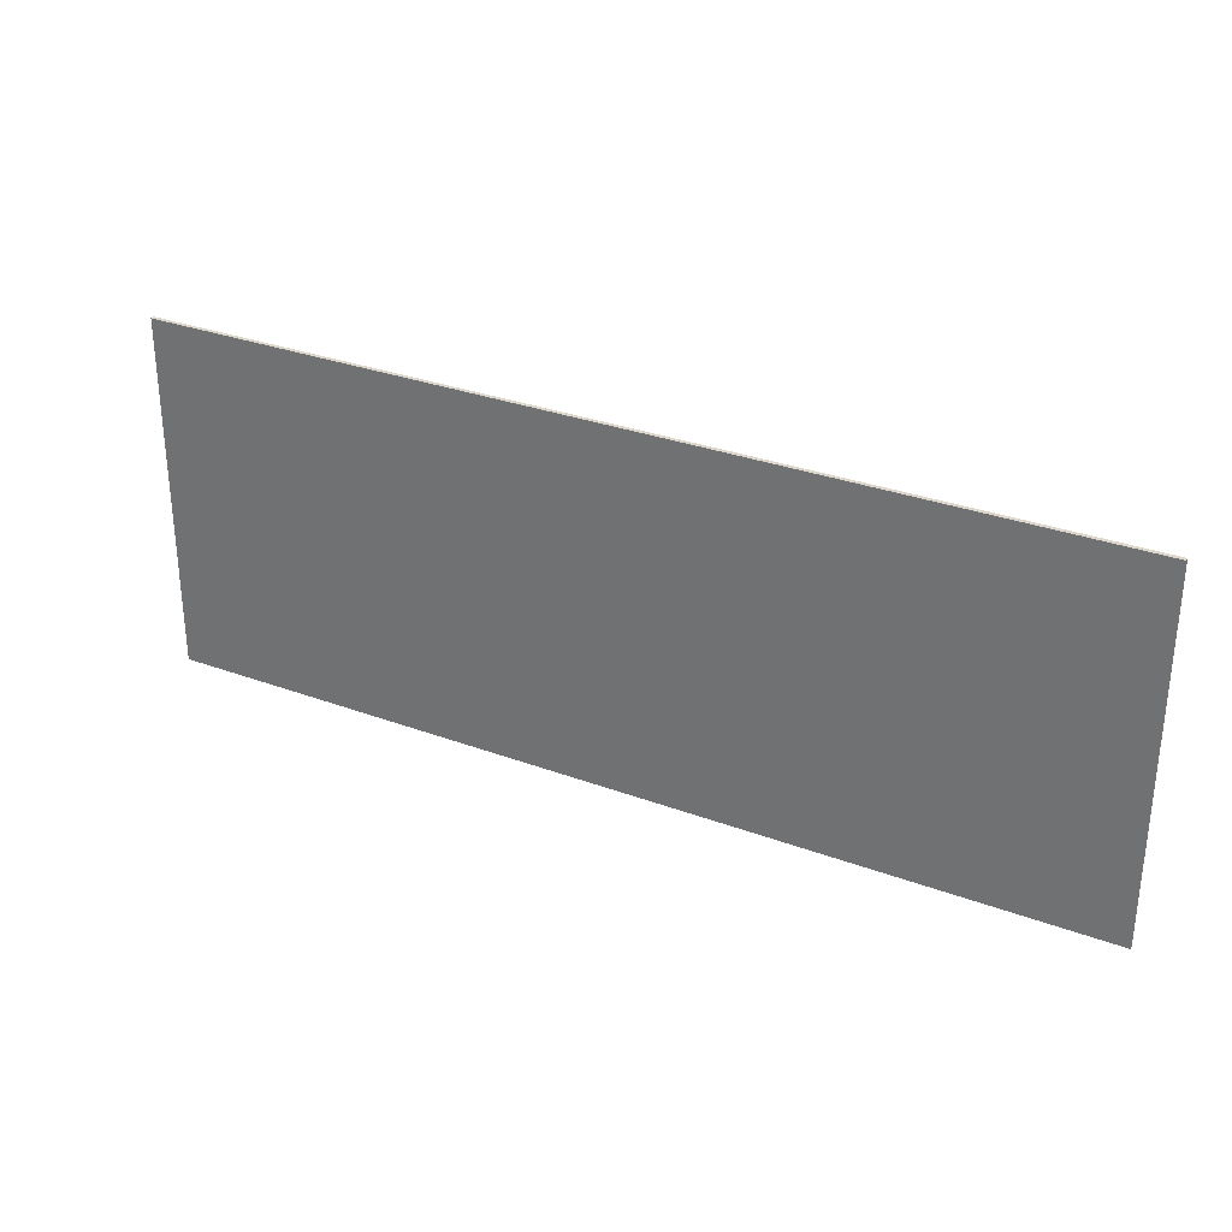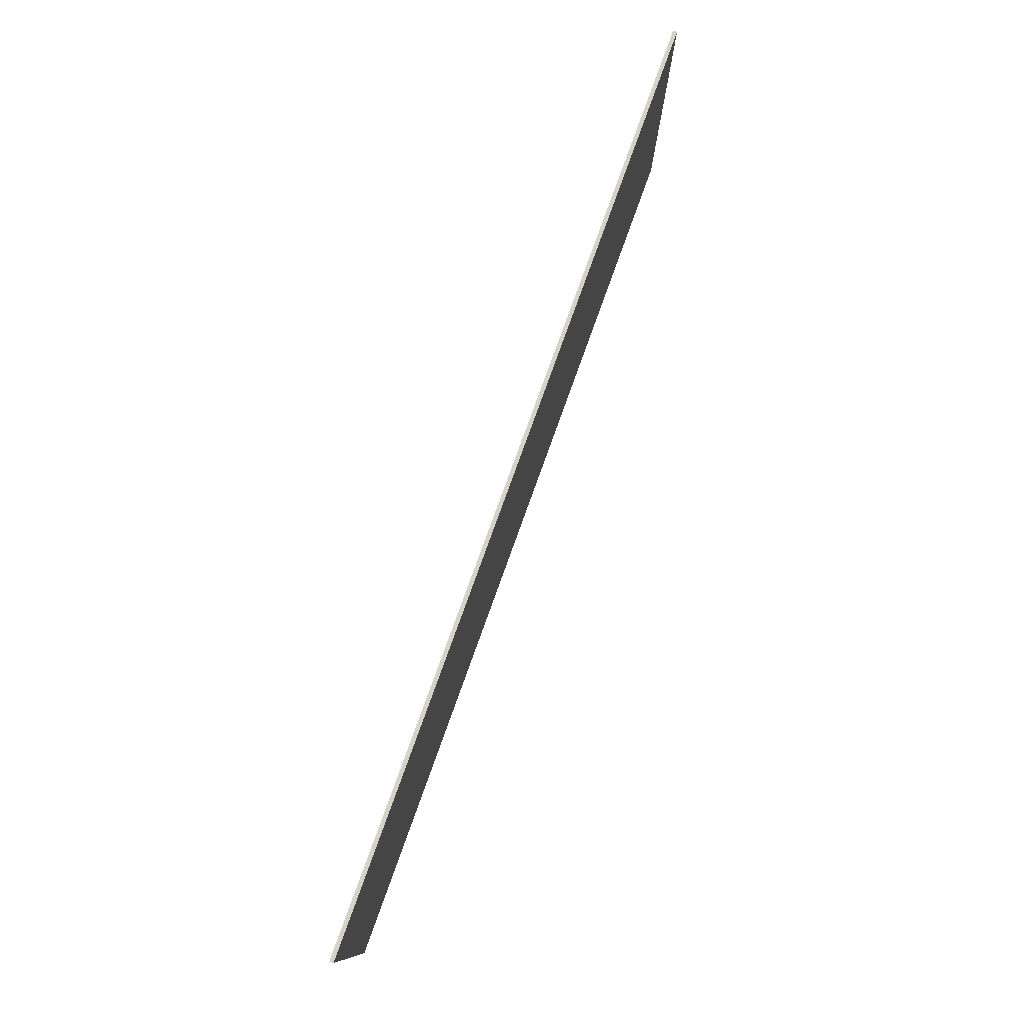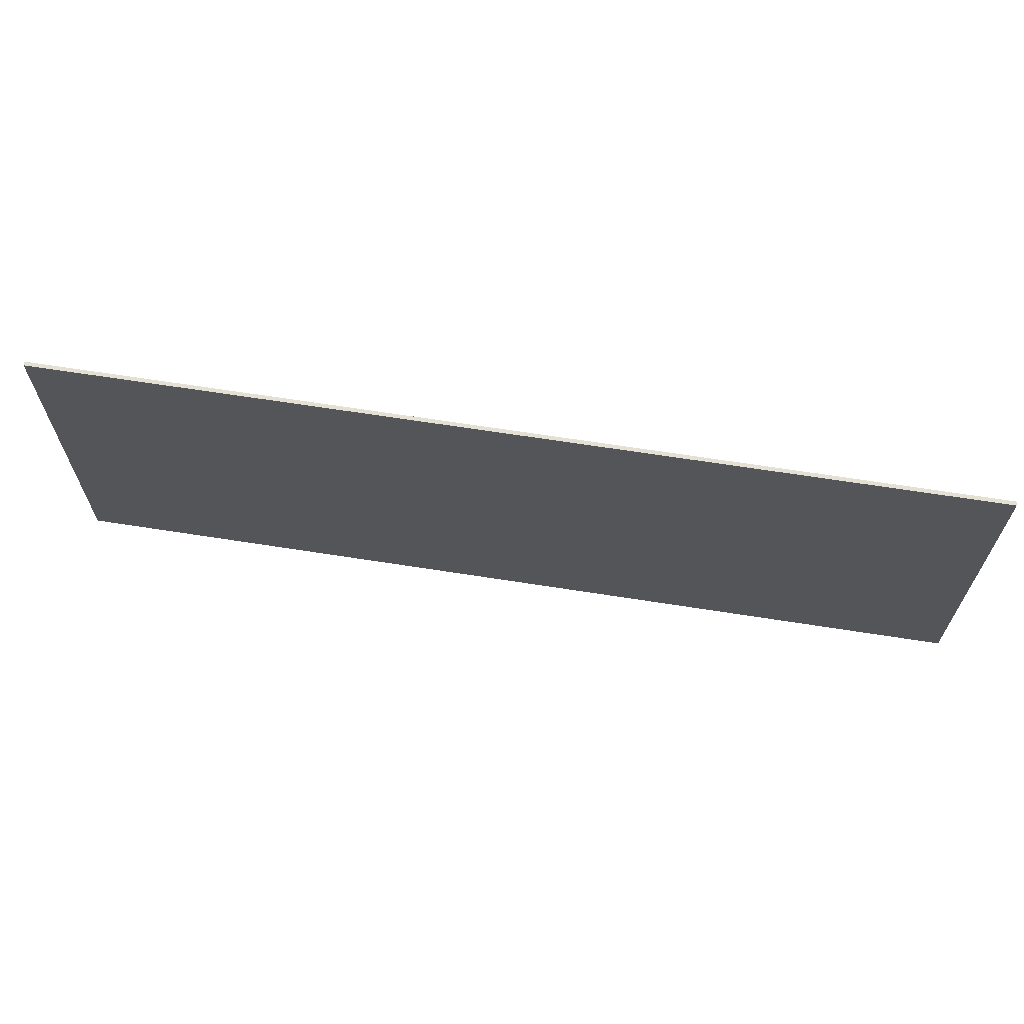
<metadata>
{"format":"obj","ext":"obj","renderer":"f3d","projection":"perspective","resolution":1024,"background":"white","views":[{"elev":30.4,"azim":-151.7,"up":"+Z"},{"elev":78.3,"azim":-70.2,"up":"+Z"},{"elev":65.3,"azim":-171.0,"up":"+Z"}]}
</metadata>
<code>
v 1.45 0 0.55
v 1.45 0 -0.55
v -1.45 0 -0.55
v -1.45 0 0.55
v -1.45 -0.0125 0.55
v 1.45 -0.0125 0.55
v 1.45 0 0.55
v -1.45 0 0.55
v -1.45 -0.0125 -0.55
v -1.45 -0.0125 0.55
v -1.45 0 0.55
v -1.45 0 -0.55
v 1.45 -0.0125 -0.55
v -1.45 -0.0125 -0.55
v -1.45 0 -0.55
v 1.45 0 -0.55
v 1.45 -0.0125 0.55
v 1.45 -0.0125 -0.55
v 1.45 0 -0.55
v 1.45 0 0.55
v -0.8185 -0.0125 -0.375
v -0.667 -0.0125 -0.375
v -0.667 -0.0125 -0.208
v -0.8185 -0.0125 -0.208
v -0.667 -0.0125 -0.0855
v -0.667 -0.0125 -0.208
v -0.577 -0.0125 -0.208
v -0.577 -0.0125 -0.0855
v -1.024 -0.0125 -0.0885
v -0.8155 -0.0125 0.241
v -0.858 -0.0125 0.375
v -1.143 -0.0125 -0.0735
v -0.667 -0.0125 0.375
v -0.858 -0.0125 0.375
v -0.8155 -0.0125 0.241
v -0.667 -0.0125 -0.0855
v -1.143 -0.0125 -0.0735
v -1.143 -0.0125 -0.208
v -1.024 -0.0125 -0.0885
v -0.8155 -0.0125 -0.0885
v -1.024 -0.0125 -0.0885
v -1.143 -0.0125 -0.208
v -0.8185 -0.0125 -0.208
v -0.8155 -0.0125 0.241
v -0.8155 -0.0125 -0.0885
v -0.667 -0.0125 -0.0855
v -0.8185 -0.0125 -0.208
v -0.667 -0.0125 -0.208
v -0.667 -0.0125 -0.0855
v -0.8155 -0.0125 -0.0885
v -0.0335 -0.0125 -0.3225
v -0.145 -0.0125 -0.2395
v -0.133 -0.0125 -0.369
v -0.079 -0.0125 -0.352
v -0.134 -0.0125 0.369
v -0.145 -0.0125 0.238
v -0.035 -0.0125 0.322
v -0.08 -0.0125 0.351
v 0.0025 -0.0125 0.2805
v -0.035 -0.0125 0.322
v -0.145 -0.0125 0.238
v -0.11 -0.0125 0.192
v -0.442 -0.0125 0.1645
v -0.4575 -0.0125 0
v -0.3065 -0.0125 0
v -0.3005 -0.0125 0.114
v -0.4575 -0.0125 0
v -0.4475 -0.0125 -0.1135
v -0.3005 -0.0125 -0.1155
v -0.3065 -0.0125 0
v -0.2465 -0.0125 0.238
v -0.3565 -0.0125 0.3225
v -0.3935 -0.0125 0.2815
v -0.281 -0.0125 0.192
v -0.281 -0.0125 0.192
v -0.3935 -0.0125 0.2815
v -0.422 -0.0125 0.229
v -0.3005 -0.0125 0.114
v -0.145 -0.0125 -0.2395
v -0.0335 -0.0125 -0.3225
v 0.0035 -0.0125 -0.282
v -0.11 -0.0125 -0.1935
v -0.422 -0.0125 0.229
v -0.442 -0.0125 0.1645
v -0.3005 -0.0125 0.114
v 0.052 -0.0125 0.163
v 0.031 -0.0125 0.2275
v 0.0025 -0.0125 0.2805
v -0.11 -0.0125 0.192
v -0.2465 -0.0125 -0.2395
v -0.281 -0.0125 -0.1945
v -0.3935 -0.0125 -0.282
v -0.3565 -0.0125 -0.3225
v -0.4475 -0.0125 -0.1135
v -0.442 -0.0125 -0.165
v -0.281 -0.0125 -0.1945
v -0.3005 -0.0125 -0.1155
v -0.442 -0.0125 -0.165
v -0.422 -0.0125 -0.2295
v -0.3935 -0.0125 -0.282
v -0.281 -0.0125 -0.1945
v 0.0675 -0.0125 -0.0015
v -0.0895 -0.0125 -0.115
v -0.11 -0.0125 -0.1935
v 0.052 -0.0125 -0.166
v 0.0035 -0.0125 -0.282
v 0.032 -0.0125 -0.2295
v 0.052 -0.0125 -0.166
v -0.11 -0.0125 -0.1935
v -0.3565 -0.0125 0.3225
v -0.2465 -0.0125 0.238
v -0.2575 -0.0125 0.369
v -0.311 -0.0125 0.352
v -0.11 -0.0125 0.192
v -0.0895 -0.0125 0.114
v 0.0575 -0.0125 0.111
v 0.052 -0.0125 0.163
v -0.134 -0.0125 0.369
v -0.195 -0.0125 0.375
v -0.2575 -0.0125 0.369
v -0.195 -0.0125 0.253
v -0.0835 -0.0125 0
v -0.0895 -0.0125 -0.115
v 0.0675 -0.0125 -0.0015
v -0.0895 -0.0125 0.114
v -0.0835 -0.0125 0
v 0.0675 -0.0125 -0.0015
v 0.0575 -0.0125 0.111
v -0.2575 -0.0125 0.369
v -0.2465 -0.0125 0.238
v -0.195 -0.0125 0.253
v -0.3565 -0.0125 -0.3225
v -0.311 -0.0125 -0.352
v -0.195 -0.0125 -0.375
v -0.2465 -0.0125 -0.2395
v -0.134 -0.0125 0.369
v -0.195 -0.0125 0.253
v -0.145 -0.0125 0.238
v -0.2465 -0.0125 -0.2395
v -0.195 -0.0125 -0.375
v -0.133 -0.0125 -0.369
v -0.195 -0.0125 -0.2545
v -0.145 -0.0125 -0.2395
v -0.195 -0.0125 -0.2545
v -0.133 -0.0125 -0.369
v 0.7705 -0.0125 -0.36
v 0.874 -0.0125 -0.375
v 0.874 -0.0125 -0.2545
v 0.8305 -0.0125 -0.2475
v 0.777 -0.0125 0.097
v 0.8189 -0.0125 0.003
v 0.876 -0.0125 0.0165
v 0.834 -0.0125 0.1275
v 0.967 -0.0125 -0.0195
v 0.9915 -0.0125 -0.0615
v 1.137 -0.0125 -0.0105
v 1.085 -0.0125 0.069
v 1.137 -0.0125 -0.0105
v 0.9915 -0.0125 -0.0615
v 1 -0.0125 -0.117
v 1.153 -0.0125 -0.1105
v 0.9915 -0.0125 -0.1765
v 1.135 -0.0125 -0.219
v 1.153 -0.0125 -0.1105
v 1 -0.0125 -0.117
v 0.834 -0.0125 0.1275
v 0.876 -0.0125 0.0165
v 0.928 -0.0125 0.0075
v 0.9045 -0.0125 0.1375
v 0.69 -0.0125 0.375
v 0.796 -0.0125 0.2475
v 1.122 -0.0125 0.2475
v 1.122 -0.0125 0.375
v 1.038 -0.0125 -0.3345
v 0.9675 -0.0125 -0.219
v 0.9285 -0.0125 -0.246
v 0.9895 -0.0125 -0.357
v 0.874 -0.0125 -0.2545
v 0.874 -0.0125 -0.375
v 0.9895 -0.0125 -0.357
v 0.9285 -0.0125 -0.246
v 0.7965 -0.0125 -0.228
v 0.7735 -0.0125 -0.196
v 0.6375 -0.0125 -0.2455
v 0.69 -0.0125 -0.316
v 0.6165 -0.0125 -0.1525
v 0.6375 -0.0125 -0.2455
v 0.7735 -0.0125 -0.196
v 0.7635 -0.0125 -0.1525
v 0.796 -0.0125 0.2475
v 0.69 -0.0125 0.375
v 0.6415 -0.0125 -0.027
v 0.777 -0.0125 0.097
v 1.085 -0.0125 0.069
v 1.006 -0.0125 0.12
v 0.928 -0.0125 0.0075
v 0.967 -0.0125 -0.0195
v 0.9045 -0.0125 0.1375
v 0.928 -0.0125 0.0075
v 1.006 -0.0125 0.12
v 0.6415 -0.0125 -0.027
v 0.777 -0.0125 -0.0355
v 0.8189 -0.0125 0.003
v 0.777 -0.0125 0.097
v 1.111 -0.0125 -0.264
v 0.9675 -0.0125 -0.219
v 1.038 -0.0125 -0.3345
v 1.079 -0.0125 -0.303
v 0.69 -0.0125 -0.316
v 0.7705 -0.0125 -0.36
v 0.8305 -0.0125 -0.2475
v 0.7965 -0.0125 -0.228
v 1.135 -0.0125 -0.219
v 0.9915 -0.0125 -0.1765
v 0.9675 -0.0125 -0.219
v 1.111 -0.0125 -0.264
v 0.173 -0.0125 0.243
v 0.162 -0.0125 0.243
v 0.162 -0.0125 0.1375
v 0.341 -0.0125 0.1375
v 0.257 -0.0125 0.2505
v 0.173 -0.0125 0.243
v 0.341 -0.0125 0.1375
v 0.35 -0.0125 0.3135
v 0.488 -0.0125 -0.375
v 0.488 -0.0125 0.375
v 0.3675 -0.0125 0.375
v 0.341 -0.0125 0.1375
v 0.488 -0.0125 -0.375
v 0.35 -0.0125 0.3135
v 0.315 -0.0125 0.273
v 0.315 -0.0125 0.273
v 0.257 -0.0125 0.2505
v 0.341 -0.0125 0.1375
v 0.341 -0.0125 0.1375
v 0.341 -0.0125 -0.375
v 0.488 -0.0125 -0.375
v -0.667 -0.0125 0.375
v 0 -0.0125 0.55
v -1.45 -0.0125 0.55
v -0.858 -0.0125 0.375
v -1.143 -0.0125 -0.0735
v -0.858 -0.0125 0.375
v -1.45 -0.0125 0.55
v -1.45 -0.0125 -0.55
v -1.143 -0.0125 -0.0735
v -1.45 -0.0125 -0.55
v -1.143 -0.0125 -0.208
v -0.8185 -0.0125 -0.208
v -1.143 -0.0125 -0.208
v -1.45 -0.0125 -0.55
v -0.8185 -0.0125 -0.375
v -0.667 -0.0125 -0.375
v -0.8185 -0.0125 -0.375
v -1.45 -0.0125 -0.55
v 0 -0.0125 -0.55
v -0.667 -0.0125 -0.375
v 0 -0.0125 -0.55
v -0.195 -0.0125 -0.375
v -0.311 -0.0125 -0.352
v -0.133 -0.0125 -0.369
v -0.195 -0.0125 -0.375
v 0 -0.0125 -0.55
v -0.079 -0.0125 -0.352
v -0.133 -0.0125 -0.369
v 0 -0.0125 -0.55
v -0.0335 -0.0125 -0.3225
v -0.079 -0.0125 -0.352
v 0 -0.0125 -0.55
v 0.0035 -0.0125 -0.282
v -0.0335 -0.0125 -0.3225
v 0 -0.0125 -0.55
v 0.032 -0.0125 -0.2295
v 0.0035 -0.0125 -0.282
v 0 -0.0125 -0.55
v 0.052 -0.0125 -0.166
v 0.032 -0.0125 -0.2295
v 0 -0.0125 -0.55
v 0.341 -0.0125 -0.375
v 0.874 -0.0125 -0.375
v 0.7705 -0.0125 -0.36
v 0 -0.0125 -0.55
v 1.45 -0.0125 -0.55
v 0.9895 -0.0125 -0.357
v 0.874 -0.0125 -0.375
v 1.45 -0.0125 -0.55
v 1.038 -0.0125 -0.3345
v 0.9895 -0.0125 -0.357
v 1.45 -0.0125 -0.55
v 1.079 -0.0125 -0.303
v 1.038 -0.0125 -0.3345
v 1.45 -0.0125 -0.55
v 1.111 -0.0125 -0.264
v 1.079 -0.0125 -0.303
v 1.45 -0.0125 -0.55
v 1.135 -0.0125 -0.219
v 1.111 -0.0125 -0.264
v 1.45 -0.0125 -0.55
v 1.153 -0.0125 -0.1105
v 1.135 -0.0125 -0.219
v 1.45 -0.0125 -0.55
v 1.137 -0.0125 -0.0105
v 1.153 -0.0125 -0.1105
v 1.45 -0.0125 -0.55
v 1.122 -0.0125 0.2475
v 1.122 -0.0125 0.2475
v 1.085 -0.0125 0.069
v 1.137 -0.0125 -0.0105
v 1.122 -0.0125 0.2475
v 1.006 -0.0125 0.12
v 1.085 -0.0125 0.069
v 0.9045 -0.0125 0.1375
v 1.006 -0.0125 0.12
v 1.122 -0.0125 0.2475
v 0.796 -0.0125 0.2475
v 0.796 -0.0125 0.2475
v 0.834 -0.0125 0.1275
v 0.9045 -0.0125 0.1375
v 0.796 -0.0125 0.2475
v 0.777 -0.0125 0.097
v 0.834 -0.0125 0.1275
v 1.122 -0.0125 0.2475
v 1.45 -0.0125 -0.55
v 1.45 -0.0125 0.55
v 1.122 -0.0125 0.375
v 0.69 -0.0125 0.375
v 1.122 -0.0125 0.375
v 1.45 -0.0125 0.55
v 0 -0.0125 0.55
v 0.777 -0.0125 -0.0355
v 0.6415 -0.0125 -0.027
v 0.6165 -0.0125 -0.1525
v 0.7635 -0.0125 -0.1525
v 0.8189 -0.0125 0.003
v 0.777 -0.0125 -0.0355
v 0.7635 -0.0125 -0.1525
v 0.7735 -0.0125 -0.196
v 0.876 -0.0125 0.0165
v 0.8189 -0.0125 0.003
v 0.7735 -0.0125 -0.196
v 0.7965 -0.0125 -0.228
v 0.928 -0.0125 0.0075
v 0.876 -0.0125 0.0165
v 0.7965 -0.0125 -0.228
v 0.8305 -0.0125 -0.2475
v 0.967 -0.0125 -0.0195
v 0.928 -0.0125 0.0075
v 0.8305 -0.0125 -0.2475
v 0.874 -0.0125 -0.2545
v 0.9915 -0.0125 -0.0615
v 0.967 -0.0125 -0.0195
v 0.874 -0.0125 -0.2545
v 0.9285 -0.0125 -0.246
v 1 -0.0125 -0.117
v 0.9915 -0.0125 -0.0615
v 0.9285 -0.0125 -0.246
v 0.9675 -0.0125 -0.219
v 1 -0.0125 -0.117
v 0.9675 -0.0125 -0.219
v 0.9915 -0.0125 -0.1765
v 0 -0.0125 0.55
v 0.031 -0.0125 0.2275
v 0.052 -0.0125 0.163
v 0.162 -0.0125 0.243
v 0 -0.0125 0.55
v 0.0025 -0.0125 0.2805
v 0.031 -0.0125 0.2275
v 0 -0.0125 0.55
v -0.035 -0.0125 0.322
v 0.0025 -0.0125 0.2805
v 0 -0.0125 0.55
v -0.08 -0.0125 0.351
v -0.035 -0.0125 0.322
v 0 -0.0125 0.55
v -0.134 -0.0125 0.369
v -0.08 -0.0125 0.351
v 0 -0.0125 0.55
v -0.195 -0.0125 0.375
v -0.134 -0.0125 0.369
v -0.2575 -0.0125 0.369
v -0.195 -0.0125 0.375
v 0 -0.0125 0.55
v -0.667 -0.0125 0.375
v -0.667 -0.0125 0.375
v -0.311 -0.0125 0.352
v -0.2575 -0.0125 0.369
v -0.667 -0.0125 0.375
v -0.3565 -0.0125 0.3225
v -0.311 -0.0125 0.352
v -0.667 -0.0125 0.375
v -0.3935 -0.0125 0.2815
v -0.3565 -0.0125 0.3225
v -0.667 -0.0125 0.375
v -0.422 -0.0125 0.229
v -0.3935 -0.0125 0.2815
v -0.667 -0.0125 0.375
v -0.442 -0.0125 0.1645
v -0.422 -0.0125 0.229
v -0.4575 -0.0125 0
v -0.442 -0.0125 0.1645
v -0.667 -0.0125 0.375
v -0.667 -0.0125 -0.0855
v -0.4575 -0.0125 0
v -0.667 -0.0125 -0.0855
v -0.577 -0.0125 -0.0855
v -0.4575 -0.0125 0
v -0.577 -0.0125 -0.0855
v -0.4475 -0.0125 -0.1135
v -0.442 -0.0125 -0.165
v -0.4475 -0.0125 -0.1135
v -0.577 -0.0125 -0.0855
v -0.577 -0.0125 -0.208
v -0.422 -0.0125 -0.2295
v -0.442 -0.0125 -0.165
v -0.577 -0.0125 -0.208
v -0.667 -0.0125 -0.375
v -0.577 -0.0125 -0.208
v -0.667 -0.0125 -0.208
v -0.667 -0.0125 -0.375
v -0.422 -0.0125 -0.2295
v -0.667 -0.0125 -0.375
v -0.3935 -0.0125 -0.282
v -0.3935 -0.0125 -0.282
v -0.667 -0.0125 -0.375
v -0.3565 -0.0125 -0.3225
v -0.3565 -0.0125 -0.3225
v -0.667 -0.0125 -0.375
v -0.311 -0.0125 -0.352
v -0.145 -0.0125 0.238
v -0.195 -0.0125 0.253
v -0.2465 -0.0125 0.238
v -0.281 -0.0125 0.192
v -0.11 -0.0125 0.192
v -0.145 -0.0125 0.238
v -0.281 -0.0125 0.192
v -0.3005 -0.0125 0.114
v -0.0895 -0.0125 0.114
v -0.11 -0.0125 0.192
v -0.3005 -0.0125 0.114
v -0.3065 -0.0125 0
v -0.0835 -0.0125 0
v -0.0895 -0.0125 0.114
v -0.3065 -0.0125 0
v -0.3005 -0.0125 -0.1155
v -0.0895 -0.0125 -0.115
v -0.0835 -0.0125 0
v -0.3005 -0.0125 -0.1155
v -0.281 -0.0125 -0.1945
v -0.11 -0.0125 -0.1935
v -0.0895 -0.0125 -0.115
v -0.281 -0.0125 -0.1945
v -0.2465 -0.0125 -0.2395
v -0.145 -0.0125 -0.2395
v -0.11 -0.0125 -0.1935
v -0.2465 -0.0125 -0.2395
v -0.195 -0.0125 -0.2545
v -0.8155 -0.0125 0.241
v -1.024 -0.0125 -0.0885
v -0.8155 -0.0125 -0.0885
v 0 -0.0125 0.55
v 0.162 -0.0125 0.243
v 0.173 -0.0125 0.243
v 0.257 -0.0125 0.2505
v 0 -0.0125 0.55
v 0.257 -0.0125 0.2505
v 0.315 -0.0125 0.273
v 0.35 -0.0125 0.3135
v 0 -0.0125 0.55
v 0.35 -0.0125 0.3135
v 0.3675 -0.0125 0.375
v 0 -0.0125 0.55
v 0.3675 -0.0125 0.375
v 0.488 -0.0125 0.375
v 0 -0.0125 0.55
v 0.488 -0.0125 0.375
v 0.69 -0.0125 0.375
v 0.6415 -0.0125 -0.027
v 0.69 -0.0125 0.375
v 0.488 -0.0125 0.375
v 0.488 -0.0125 -0.375
v 0.6415 -0.0125 -0.027
v 0.488 -0.0125 -0.375
v 0.6165 -0.0125 -0.1525
v 0.6165 -0.0125 -0.1525
v 0.488 -0.0125 -0.375
v 0.6375 -0.0125 -0.2455
v 0.6375 -0.0125 -0.2455
v 0.488 -0.0125 -0.375
v 0.69 -0.0125 -0.316
v 0.7705 -0.0125 -0.36
v 0.69 -0.0125 -0.316
v 0.488 -0.0125 -0.375
v 0 -0.0125 -0.55
v 0.488 -0.0125 -0.375
v 0.341 -0.0125 -0.375
v 0 -0.0125 -0.55
v 0.052 -0.0125 -0.166
v 0.341 -0.0125 -0.375
v 0.341 -0.0125 0.1375
v 0.0675 -0.0125 -0.0015
v 0.0675 -0.0125 -0.0015
v 0.341 -0.0125 0.1375
v 0.162 -0.0125 0.1375
v 0.0575 -0.0125 0.111
v 0.0575 -0.0125 0.111
v 0.162 -0.0125 0.1375
v 0.162 -0.0125 0.243
v 0.052 -0.0125 0.163
g mesh576742
f 1 2 3
f 3 4 1
f 5 6 7
f 7 8 5
f 9 10 11
f 11 12 9
f 13 14 15
f 15 16 13
f 17 18 19
f 19 20 17
f 21 22 23
f 23 24 21
f 25 26 27
f 27 28 25
f 29 30 31
f 31 32 29
f 33 34 35
f 35 36 33
f 37 38 39
f 40 41 42
f 42 43 40
f 44 45 46
f 47 48 49
f 49 50 47
f 51 52 53
f 53 54 51
f 55 56 57
f 57 58 55
f 59 60 61
f 61 62 59
f 63 64 65
f 65 66 63
f 67 68 69
f 69 70 67
f 71 72 73
f 73 74 71
f 75 76 77
f 77 78 75
f 79 80 81
f 81 82 79
f 83 84 85
f 86 87 88
f 88 89 86
f 90 91 92
f 92 93 90
f 94 95 96
f 96 97 94
f 98 99 100
f 100 101 98
f 102 103 104
f 104 105 102
f 106 107 108
f 108 109 106
f 110 111 112
f 112 113 110
f 114 115 116
f 116 117 114
f 118 119 120
f 120 121 118
f 122 123 124
f 125 126 127
f 127 128 125
f 129 130 131
f 132 133 134
f 134 135 132
f 136 137 138
f 139 140 141
f 141 142 139
f 143 144 145
f 146 147 148
f 148 149 146
f 150 151 152
f 152 153 150
f 154 155 156
f 156 157 154
f 158 159 160
f 160 161 158
f 162 163 164
f 164 165 162
f 166 167 168
f 168 169 166
f 170 171 172
f 172 173 170
f 174 175 176
f 176 177 174
f 178 179 180
f 180 181 178
f 182 183 184
f 184 185 182
f 186 187 188
f 188 189 186
f 190 191 192
f 192 193 190
f 194 195 196
f 196 197 194
f 198 199 200
f 201 202 203
f 203 204 201
f 205 206 207
f 207 208 205
f 209 210 211
f 211 212 209
f 213 214 215
f 215 216 213
f 217 218 219
f 219 220 217
f 221 222 223
f 224 225 226
f 226 227 224
f 228 229 230
f 230 231 228
f 232 233 234
f 235 236 237
f 238 239 240
f 240 241 238
f 242 243 244
f 244 245 242
f 246 247 248
f 249 250 251
f 251 252 249
f 253 254 255
f 255 256 253
f 257 258 259
f 259 260 257
f 261 262 263
f 264 265 266
f 267 268 269
f 270 271 272
f 273 274 275
f 276 277 278
f 278 279 276
f 280 281 282
f 282 283 280
f 284 285 286
f 287 288 289
f 290 291 292
f 293 294 295
f 296 297 298
f 299 300 301
f 302 303 304
f 304 305 302
f 306 307 308
f 309 310 311
f 312 313 314
f 314 315 312
f 316 317 318
f 319 320 321
f 322 323 324
f 324 325 322
f 326 327 328
f 328 329 326
f 330 331 332
f 332 333 330
f 334 335 336
f 336 337 334
f 338 339 340
f 340 341 338
f 342 343 344
f 344 345 342
f 346 347 348
f 348 349 346
f 350 351 352
f 352 353 350
f 354 355 356
f 356 357 354
f 358 359 360
f 361 362 363
f 363 364 361
f 365 366 367
f 368 369 370
f 371 372 373
f 374 375 376
f 377 378 379
f 380 381 382
f 382 383 380
f 384 385 386
f 387 388 389
f 390 391 392
f 393 394 395
f 396 397 398
f 399 400 401
f 401 402 399
f 403 404 405
f 406 407 408
f 409 410 411
f 411 412 409
f 413 414 415
f 415 416 413
f 417 418 419
f 420 421 422
f 423 424 425
f 426 427 428
f 429 430 431
f 431 432 429
f 433 434 435
f 435 436 433
f 437 438 439
f 439 440 437
f 441 442 443
f 443 444 441
f 445 446 447
f 447 448 445
f 449 450 451
f 451 452 449
f 453 454 455
f 455 456 453
f 457 458 459
f 460 461 462
f 462 463 460
f 464 465 466
f 466 467 464
f 468 469 470
f 471 472 473
f 474 475 476
f 477 478 479
f 479 480 477
f 481 482 483
f 484 485 486
f 487 488 489
f 490 491 492
f 492 493 490
f 494 495 496
f 497 498 499
f 499 500 497
f 501 502 503
f 503 504 501
f 505 506 507
f 507 508 505

</code>
